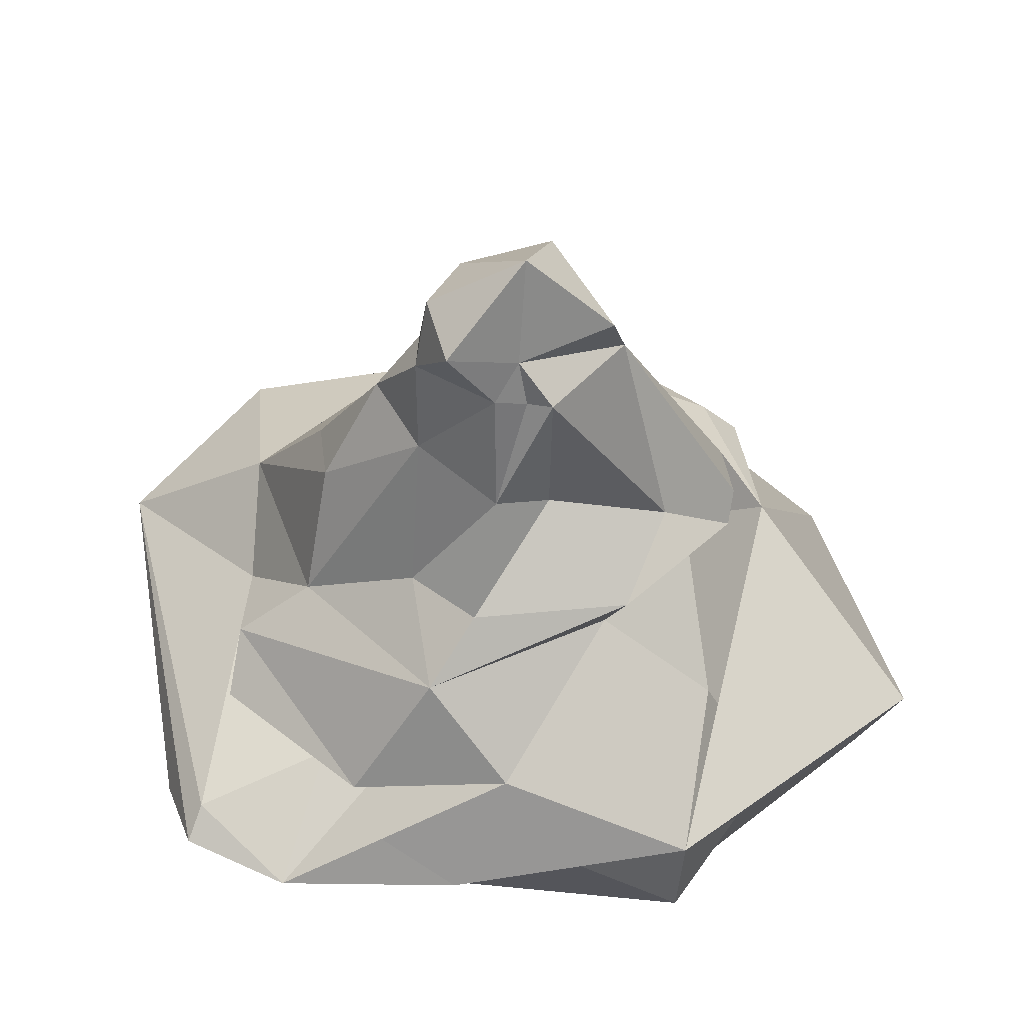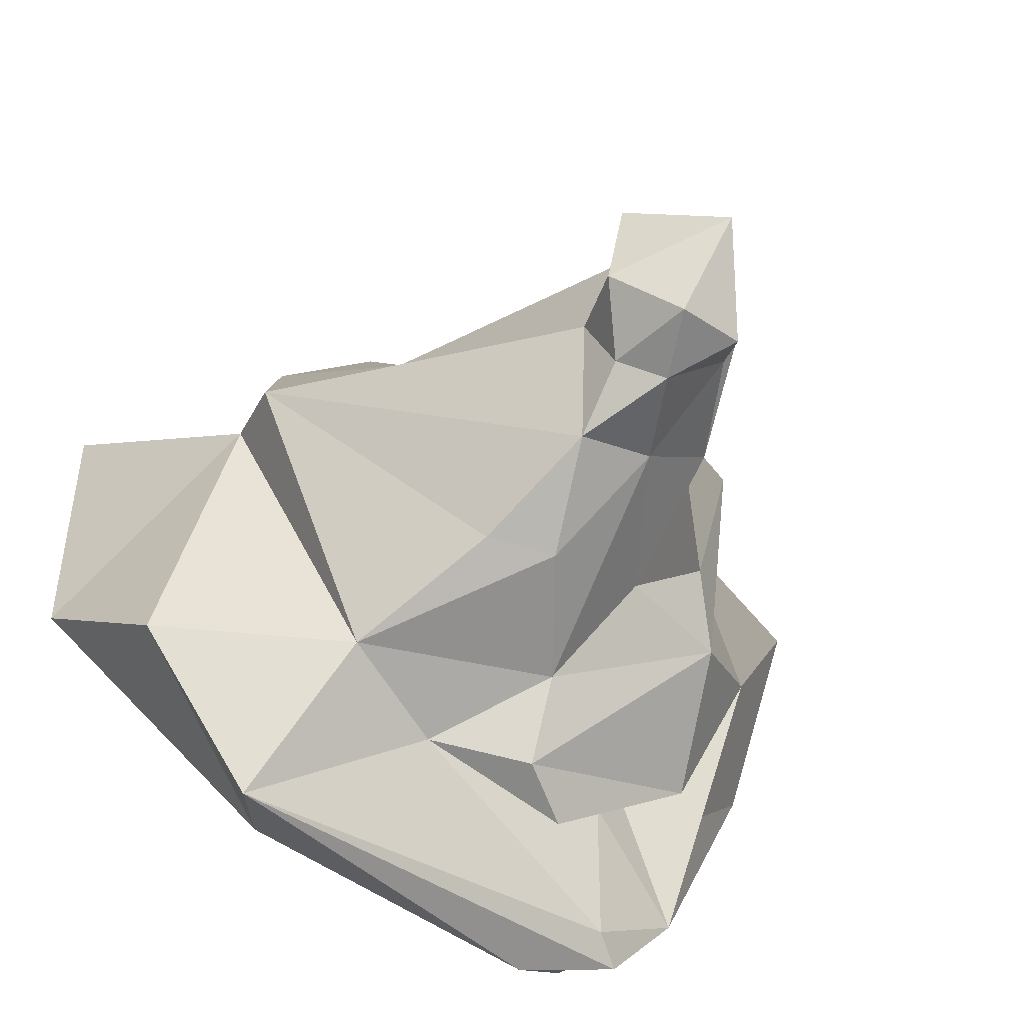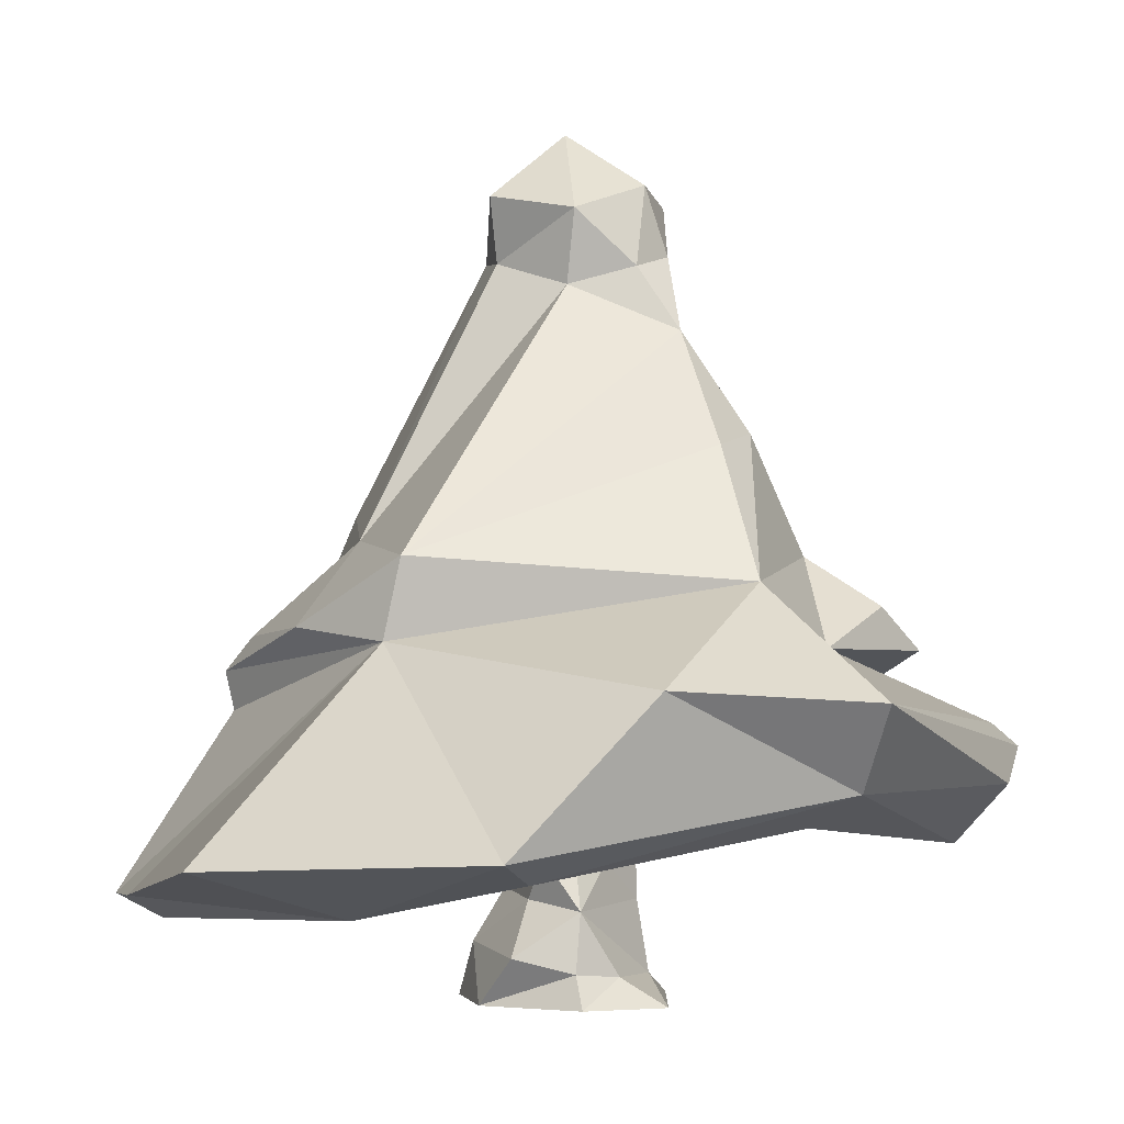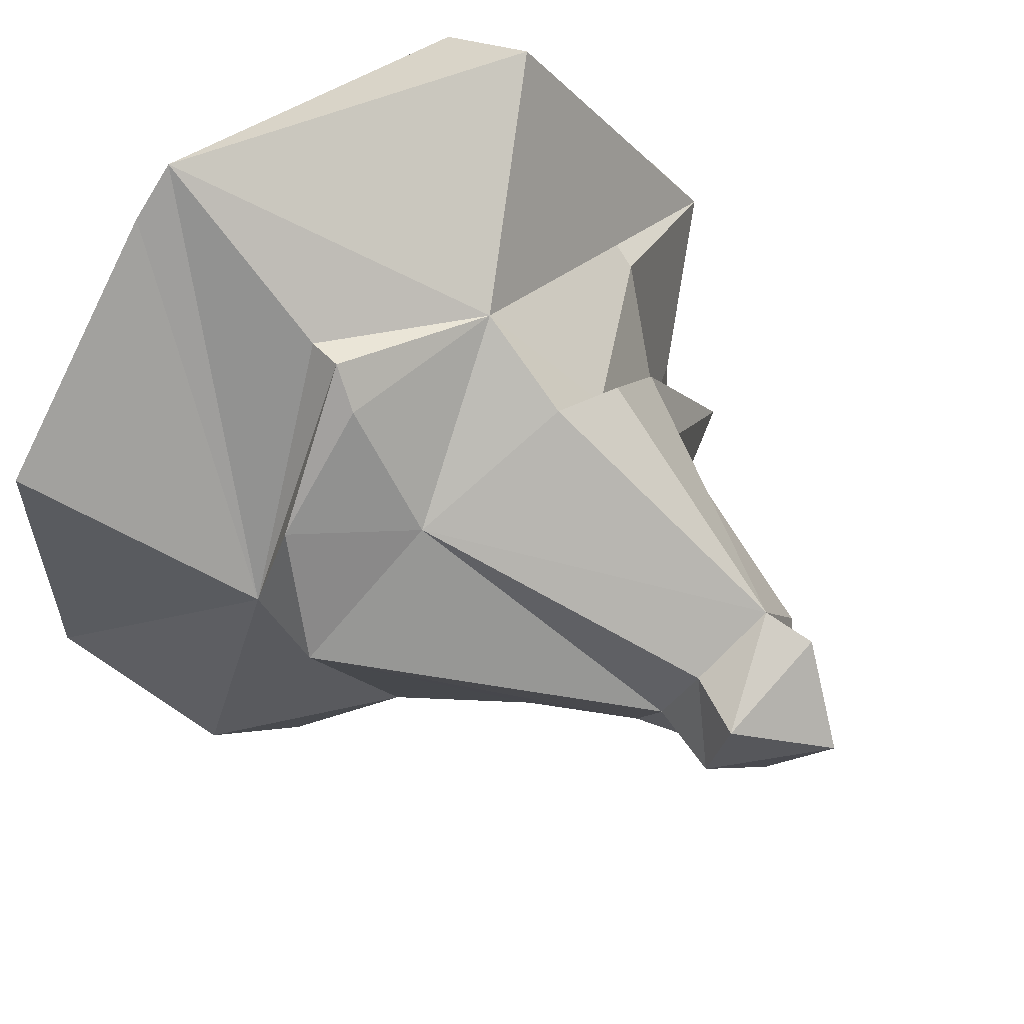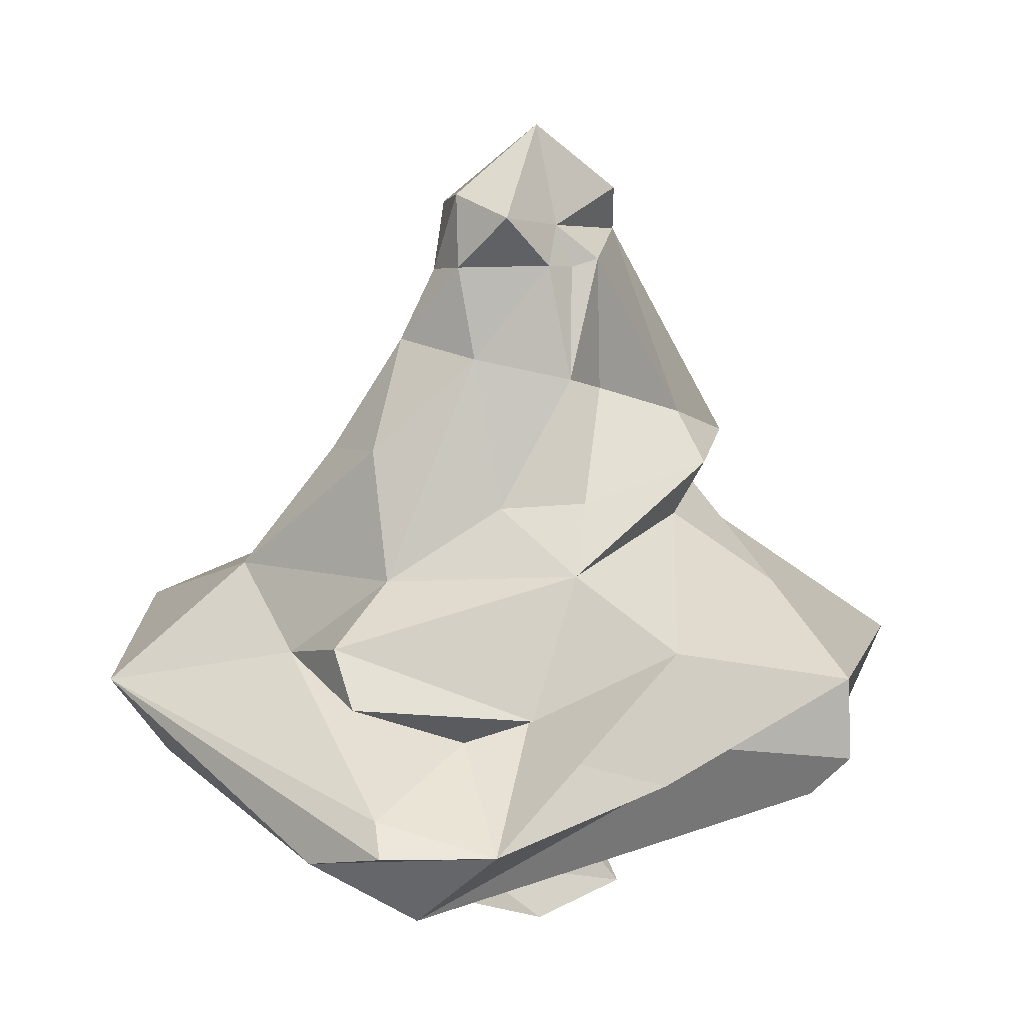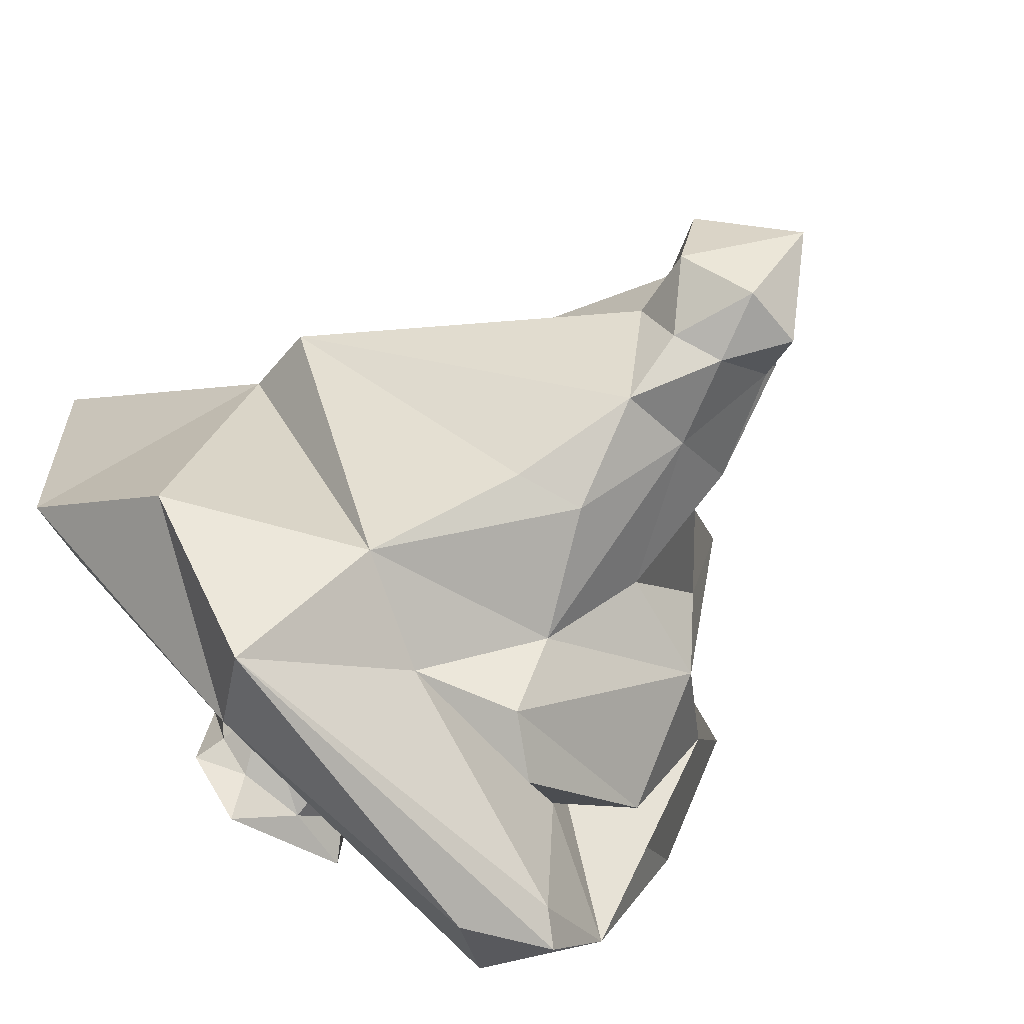
<metadata>
{"format":"obj","ext":"obj","renderer":"f3d","projection":"perspective","resolution":1024,"background":"white","views":[{"elev":53.1,"azim":-104.8,"up":"+Y"},{"elev":-49.3,"azim":153.8,"up":"+Z"},{"elev":-2.2,"azim":110.2,"up":"+Y"},{"elev":58.7,"azim":134.7,"up":"+Z"},{"elev":21.3,"azim":-137.7,"up":"+Y"},{"elev":-64.1,"azim":140.2,"up":"+Z"}]}
</metadata>
<code>
v  -0.01437 -0.03258 0.4235
v  -0.1318 -0.1179 0.4915
v  0.08122 -0.1948 0.5065
v  -0.00932 0.02919 0.3929
v  0.08584 0.01018 0.3476
v  0.08572 -0.04412 0.4153
v  -0.04285 0.2 0.2488
v  -0.03925 0.2119 0.3066
v  -0.01641 0.256 0.2599
v  -0.05176 0.1796 0.2321
v  -0.05381 0.1755 0.2508
v  -0.04099 0.2124 0.2064
v  -0.1645 -0.1136 0.06223
v  -0.06841 -0.1293 0.005496
v  -0.1144 -0.1673 0.04766
v  0.1059 -0.1295 0.04822
v  0.08426 -0.1488 0.08363
v  0.2037 -0.1743 0.199
v  0.1582 -0.1996 0.3199
v  0.01073 -0.108 0.2278
v  0.2042 -0.07413 0.1258
v  0.1695 -0.04839 0.2962
v  0.2427 -0.1613 0.1975
v  0.2417 -0.1692 0.378
v  0.1711 -0.001946 0.285
v  0.09349 -0.01579 0.1075
v  -0.2054 -0.0919 0.1645
v  -0.1711 -0.07522 0.1266
v  -0.05015 0.02611 0.3552
v  -0.1094 0.01951 0.2862
v  -0.1422 -0.03515 0.3465
v  -0.0484 0.0401 0.3879
v  0.03219 0.2135 0.289
v  -0.1291 0.01763 0.1702
v  -0.02565 0.002099 0.116
v  -0.02641 -0.02706 0.06988
v  -0.122 -0.1089 0.01026
v  0.03777 0.2033 0.2345
v  -0.001322 0.2203 0.2047
v  -0.07474 0.04357 0.3755
v  -0.1254 0.05497 0.2947
v  -0.06345 0.1797 0.2637
v  -0.03056 0.1823 0.3163
v  -0.1444 -0.05006 0.3532
v  -0.183 -0.09 0.3981
v  -0.2172 -0.1424 0.2937
v  -0.1213 -0.1744 0.4679
v  -0.2031 -0.09307 0.3497
v  -0.2427 -0.1111 0.298
v  -0.2342 -0.06214 0.3047
v  -0.1985 -0.09346 0.2282
v  -0.1792 -0.0286 0.2048
v  -0.1435 -0.05305 0.1165
v  0.01898 0.1753 0.2898
v  0.03097 0.1598 0.2415
v  0.01922 0.1316 0.1763
v  0.04752 0.06295 0.1438
v  -0.0289 0.1254 0.1905
v  0.007041 0.07163 0.1384
v  -0.06355 0.0418 0.1759
v  0.1488 -0.03997 0.358
v  0.1102 -0.1935 0.4833
v  0.07564 -0.2089 0.4784
v  0.0302 -0.0517 0.08711
v  0.1317 -0.0809 0.02595
v  -0.1063 -0.09508 0.02291
v  -0.05652 -0.05237 0.055
v  0.01695 0.1705 0.2036
v  -0.01232 0.1789 0.1943
v  -0.0745 0.1138 0.2267
v  -0.06873 0.09893 0.2608
v  -0.07199 0.06579 0.3344
v  -0.1064 0.04821 0.2043
v  0.07833 -0.06421 0.4365
v  0.07599 -0.08702 0.432
v  -0.09762 -0.07846 0.1063
v  -0.1044 -0.07989 0.1566
v  -0.143 -0.05339 0.117
v  -0.1445 -0.05241 0.1824
v  0.02085 -0.256 0.1835
v  -0.06334 -0.256 0.2133
v  -0.0187 -0.2405 0.2088
v  -0.0489 -0.2334 0.2293
v  -0.06894 -0.256 0.2852
v  -0.05344 -0.2283 0.2715
v  -0.02575 -0.2255 0.3029
v  -0.00362 -0.256 0.3224
v  0.002376 -0.2234 0.3111
v  0.04727 -0.256 0.2896
v  0.0606 -0.2272 0.2645
v  0.05437 -0.256 0.2236
v  0.04732 -0.2365 0.2302
v  0.02546 -0.2391 0.2115
v  -0.001296 -0.256 0.2451
v  -0.01758 -0.1975 0.2157
v  -0.04247 -0.1902 0.2371
v  -0.01612 -0.1606 0.216
v  -0.0416 -0.1672 0.2395
v  -0.03527 -0.1892 0.2681
v  0.02667 -0.1961 0.267
v  0.04061 -0.1707 0.2526
v  -0.008188 -0.1921 0.2949
v  0.04256 -0.2012 0.2291
v  0.02898 -0.1599 0.2383
v  0.01079 -0.1744 0.2248
v  -0.0289 -0.1005 0.2282
v  -0.04004 -0.1005 0.2437
v  -0.01388 -0.1005 0.278
v  0.01118 -0.1005 0.2807
v  0.03211 -0.1005 0.2516
v  -0.005905 -0.1005 0.2241
g node_id30_mesh_id31
f 1 2 3
f 4 1 5
f 5 1 6
f 7 8 9
f 7 10 11
f 12 7 9
f 13 14 15
f 15 14 16
f 15 16 17
f 18 19 20
f 21 22 23
f 23 22 24
f 25 22 26
f 13 27 28
f 29 30 31
f 29 4 32
f 8 33 9
f 34 35 36
f 13 37 14
f 9 38 39
f 40 41 30
f 30 29 40
f 7 42 43
f 29 1 4
f 2 1 44
f 44 45 2
f 31 44 1
f 1 29 31
f 46 47 48
f 48 49 46
f 50 48 45
f 13 15 51
f 51 27 13
f 49 51 15
f 15 46 49
f 43 4 5
f 30 41 34
f 11 42 7
f 34 52 30
f 53 52 34
f 32 40 29
f 43 5 54
f 55 25 56
f 56 25 57
f 58 56 59
f 59 56 57
f 58 35 60
f 33 38 9
f 25 55 5
f 5 55 54
f 6 61 5
f 5 61 25
f 62 22 3
f 2 47 3
f 3 47 63
f 64 26 65
f 65 26 21
f 22 21 26
f 65 21 16
f 16 21 23
f 20 17 18
f 13 66 37
f 34 36 53
f 53 36 67
f 15 17 20
f 46 15 20
f 47 46 20
f 19 63 20
f 20 63 47
f 24 22 62
f 17 16 18
f 18 16 23
f 24 19 23
f 23 19 18
f 63 19 62
f 62 19 24
f 3 63 62
f 43 54 33
f 55 38 54
f 54 38 33
f 38 55 68
f 68 55 56
f 69 68 56
f 58 69 56
f 39 38 68
f 69 39 68
f 12 39 69
f 7 12 10
f 10 12 69
f 10 69 58
f 11 10 70
f 10 58 70
f 70 58 60
f 11 70 42
f 42 70 71
f 71 72 42
f 43 42 72
f 9 39 12
f 57 25 26
f 59 57 26
f 34 60 35
f 73 60 34
f 34 41 73
f 74 1 75
f 75 22 74
f 75 1 3
f 3 22 75
f 67 76 53
f 53 76 77
f 77 78 53
f 77 79 78
f 77 76 13
f 13 76 66
f 13 28 79
f 79 77 13
f 43 8 7
f 43 33 8
f 6 1 74
f 22 61 74
f 74 61 6
f 25 61 22
f 59 35 58
f 35 59 26
f 36 35 64
f 64 35 26
f 67 36 64
f 76 67 64
f 66 76 64
f 37 66 65
f 66 64 65
f 37 65 14
f 14 65 16
f 32 4 43
f 43 72 40
f 40 32 43
f 72 41 40
f 73 41 72
f 72 71 73
f 71 70 60
f 60 73 71
f 49 48 50
f 50 51 49
f 27 51 50
f 28 27 50
f 50 52 28
f 79 28 52
f 78 79 52
f 52 53 78
f 31 30 52
f 52 50 31
f 50 44 31
f 45 44 50
f 80 81 82
f 82 81 83
f 81 84 83
f 83 84 85
f 85 84 86
f 84 87 86
f 86 87 88
f 87 89 88
f 88 89 90
f 91 92 89
f 89 92 90
f 80 93 91
f 91 93 92
f 80 82 93
f 81 80 94
f 84 81 94
f 80 91 94
f 87 84 94
f 89 87 94
f 91 89 94
f 95 96 97
f 97 96 98
f 96 99 98
f 100 101 102
f 100 103 101
f 101 103 104
f 104 103 105
f 103 95 105
f 105 95 97
f 97 98 106
f 106 98 107
f 98 99 107
f 107 99 108
f 99 102 108
f 108 102 109
f 102 101 109
f 109 101 110
f 101 104 110
f 104 105 110
f 110 105 111
f 105 97 111
f 111 97 106
f 82 83 95
f 95 83 96
f 83 85 96
f 96 85 99
f 85 86 99
f 99 86 102
f 88 102 86
f 88 100 102
f 90 100 88
f 92 103 90
f 90 103 100
f 92 93 103
f 93 82 103
f 103 82 95
f 45 48 47
f 47 2 45

</code>
